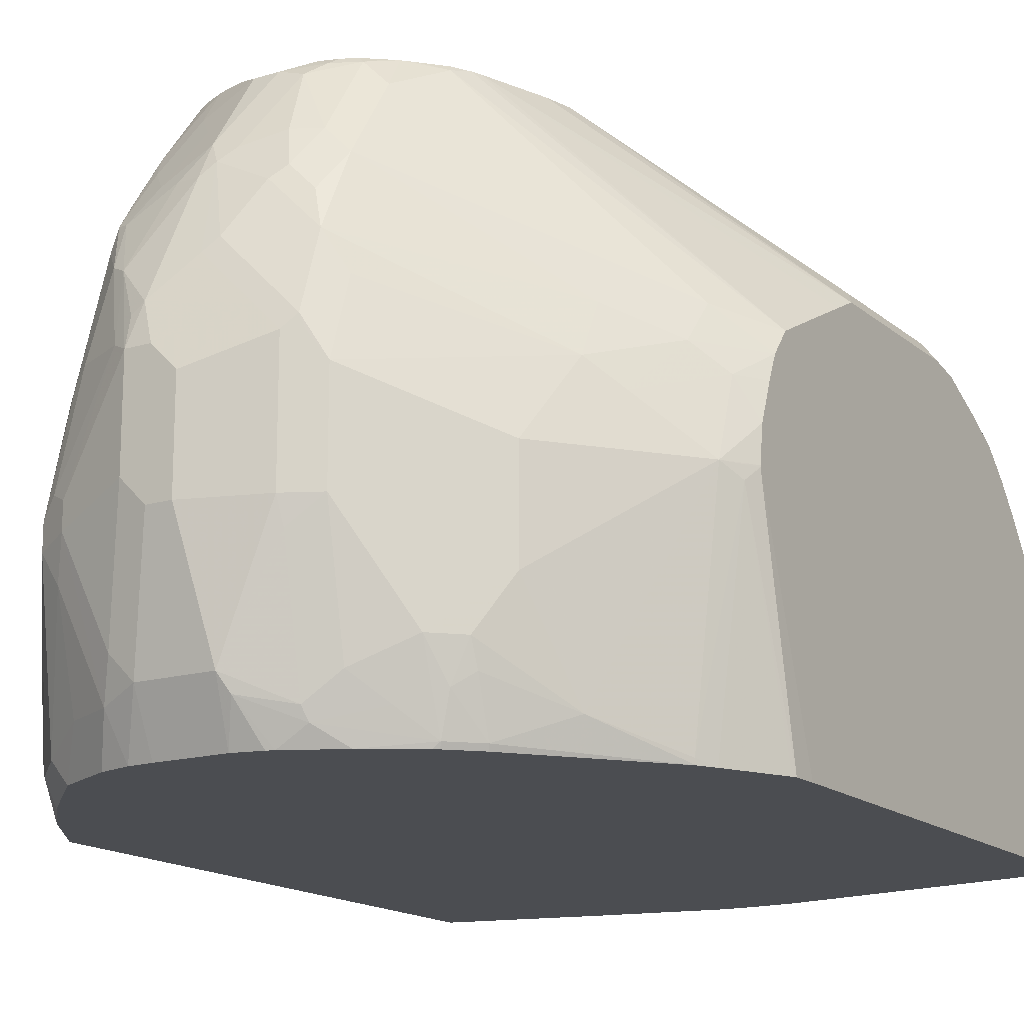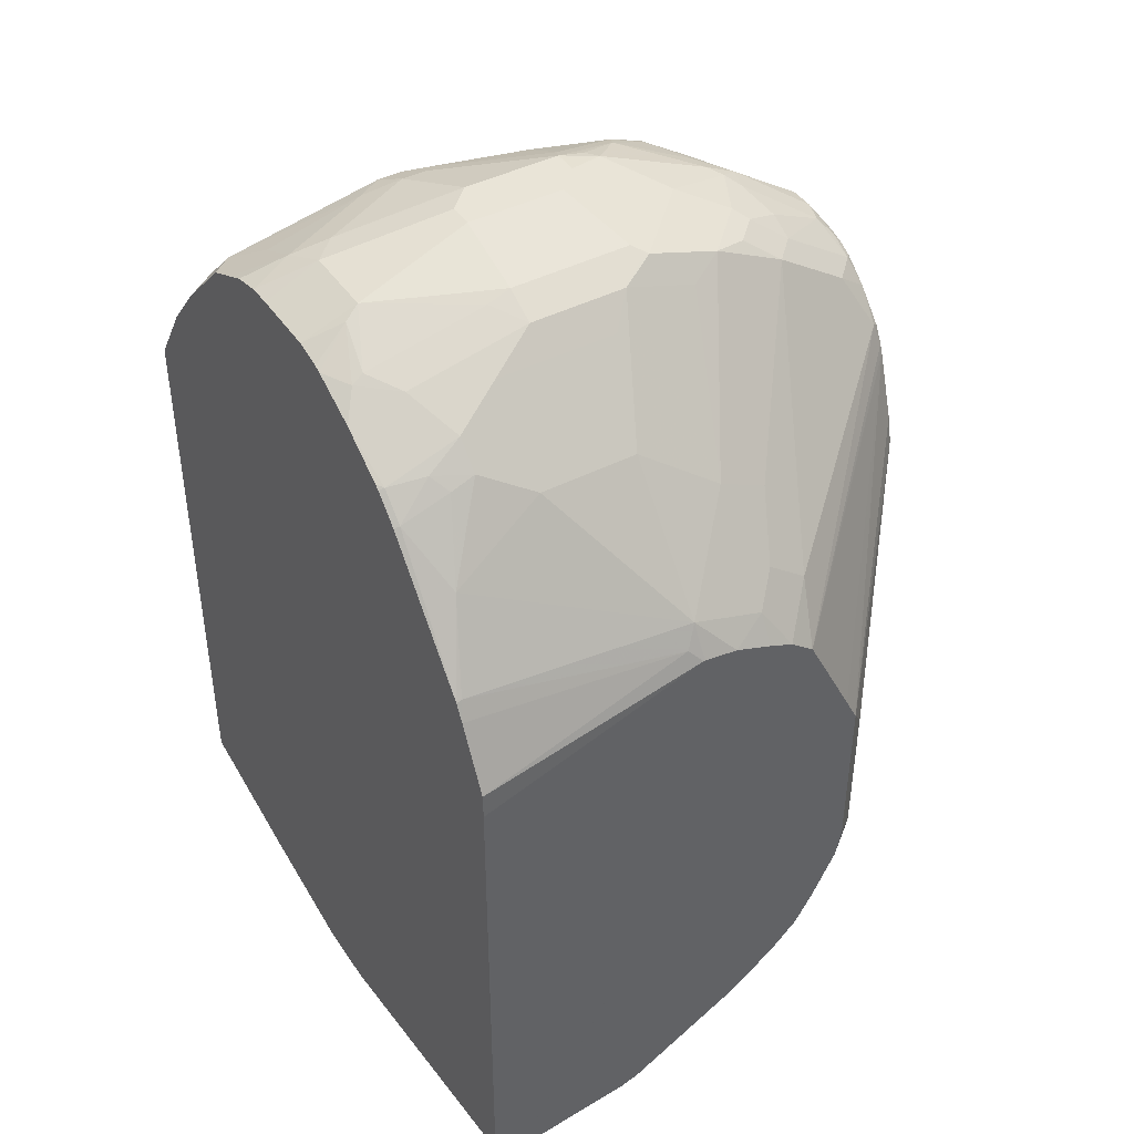
<metadata>
{"format":"obj","ext":"obj","renderer":"f3d","projection":"perspective","resolution":1024,"background":"white","views":[{"elev":-15.9,"azim":31.8,"up":"+Y"},{"elev":43.0,"azim":58.7,"up":"+Z"}]}
</metadata>
<code>
v -0.2317 0.1258 0.118
v -0.2314 0.1251 0.1188
v -0.2317 0.2383 0.118
v -0.2317 0.01471 0.09932
v -0.2126 0.1626 0.1563
v -0.2314 0.2376 0.1188
v -0.2314 0.01471 0.1
v -0.2317 0.2659 0.1059
v -0.2317 0.01471 -0.3467
v -0.2126 0.1814 0.1563
v -0.1751 0.05006 0.1938
v -0.1 0.1439 0.2876
v -0.2001 0.2689 0.1438
v -0.197 0.2861 0.1406
v -0.1938 0.2002 0.175
v -0.1563 0.2189 0.2126
v -0.1938 0.2564 0.1563
v -0.1938 0.01471 0.1563
v -0.2317 0.2847 0.08718
v -0.08831 0.4451 0.1751
v -0.1031 0.4362 0.1594
v -0.2317 0.022 -0.3507
v -0.1167 0.01471 -0.3731
v -0.1 0.1626 0.2876
v -0.1563 0.03131 0.2126
v -0.08439 0.1219 0.2907
v -0.07504 0.1501 0.3002
v -0.1376 0.03131 0.2314
v -0.1188 0.03131 0.2501
v -0.06564 0.3424 0.272
v -0.06874 0.3627 0.2563
v -0.08439 0.3986 0.2157
v -0.1 0.2376 0.2689
v -0.06874 0.3252 0.2751
v -0.1594 0.01471 0.1969
v -0.2317 0.309 0.0629
v -0.08013 0.4451 0.185
v -0.09209 0.4451 0.1688
v -0.1078 0.4451 0.1388
v -0.2317 0.03009 -0.3548
v -0.1125 0.01879 -0.3752
v -0.02282 0.01471 -0.3919
v -0.08754 0.1751 0.2939
v -0.08129 0.2376 0.2876
v -0.1541 0.01471 0.2023
v -0.08439 0.04694 0.272
v -0.0469 0.04694 0.2907
v -0.07504 0.1688 0.3002
v -0.0375 0.07505 0.3002
v -0.01876 0.1688 0.3189
v -0.1354 0.01471 0.221
v -0.1085 0.01471 0.248
v -0.1031 0.01471 0.2533
v -0.05 0.3064 0.2939
v -0.05625 0.34 0.2767
v -0.0375 0.3627 0.2689
v -0.05625 0.3814 0.2501
v -0.06564 0.3705 0.2533
v -0.06564 0.3986 0.2345
v -0.07247 0.4451 0.1927
v -0.2314 0.3252 0.0375
v -0.2317 0.3239 0.03854
v -0.1221 0.4451 0.08474
v -0.2314 0.3439 -0.01882
v -0.2317 0.03755 -0.3564
v -0.01876 0.01879 -0.3939
v -0.01876 0.01471 -0.3924
v -0.06874 0.2501 0.2939
v -0.03125 0.2501 0.3126
v -0.01876 0.0563 0.3002
v -0.0762 0.01471 0.2667
v -0.06036 0.01471 0.2746
v -0.03668 0.01471 0.2805
v -0.01876 0.2438 0.3189
v 3.895e-05 0.1501 0.3189
v -0.0375 0.3001 0.3002
v -0.01876 0.3588 0.2767
v 3.895e-05 0.3814 0.2689
v -0.01876 0.4002 0.2501
v -0.0375 0.419 0.2314
v -0.0469 0.4362 0.2157
v -0.05625 0.4451 0.2046
v -0.06254 0.4451 0.2009
v -0.2317 0.3245 0.0375
v -0.1245 0.4451 0.07504
v -0.2126 0.3627 -0.03752
v -0.2317 0.3438 -0.07499
v -0.2317 0.3432 -0.01882
v -0.2317 0.1313 -0.3564
v -0.07504 0.07505 -0.3939
v 0.03748 0.01879 -0.3939
v 3.895e-05 0.01471 -0.393
v 0.03748 0.0563 0.3002
v -0.01876 0.01471 0.2814
v 3.895e-05 0.2438 0.3189
v -0.009358 0.272 0.3142
v -0.01876 0.265 0.3142
v 0.01874 0.1501 0.3189
v 3.895e-05 0.3564 0.2814
v 0.009388 0.3658 0.2767
v 0.01874 0.3752 0.2697
v 0.03748 0.4315 0.2321
v 0.01874 0.4377 0.2314
v 3.895e-05 0.4377 0.2314
v -0.03973 0.4451 0.2122
v -0.1234 0.4451 0.06136
v -0.2126 0.3627 -0.1313
v -0.2317 0.3438 -0.1495
v -0.2317 0.1452 -0.3529
v -0.1711 0.2251 -0.3518
v -0.1524 0.1688 -0.3705
v -0.1501 0.1501 -0.3752
v -0.07504 0.1313 -0.3939
v 0.03748 0.01471 -0.3919
v 0.01515 0.01471 -0.393
v 0.05628 0.03755 -0.3939
v 0.2631 0.03755 -0.3661
v 0.2631 0.01926 -0.3571
v 0.07735 0.1313 0.2954
v 0.07502 0.1501 0.3002
v 0.03341 0.01471 0.2814
v 0.04373 0.04378 0.2939
v 0.07735 0.03755 0.2767
v 0.01874 0.2251 0.3189
v 0.05628 0.2626 0.3002
v 0.01874 0.3001 0.3002
v 0.02813 0.3095 0.2954
v 0.04688 0.347 0.2767
v 0.04688 0.3846 0.2579
v 0.06563 0.3846 0.2485
v 0.06563 0.4408 0.211
v 0.04688 0.4408 0.2204
v 0.03748 0.4451 0.2183
v -0.01876 0.4451 0.2183
v -0.02844 0.4451 0.2159
v -0.09955 0.4451 0.01363
v -0.1711 0.3705 -0.2063
v -0.2087 0.3517 -0.2063
v -0.2314 0.3439 -0.1876
v -0.2317 0.3437 -0.1684
v -0.2317 0.2021 -0.333
v -0.1735 0.2345 -0.347
v -0.1149 0.2626 -0.3518
v -0.07737 0.2438 -0.3705
v -0.05862 0.1876 -0.3892
v -0.05625 0.1688 -0.3939
v 0.2631 0.01833 -0.3566
v 0.2631 0.01471 -0.3546
v 0.07502 0.0563 -0.3939
v 0.2631 0.0563 -0.3661
v 0.1 0.1501 0.2876
v 0.07502 0.2438 0.3002
v 0.05448 0.01471 0.2767
v 0.05962 0.01471 0.2746
v 0.07972 0.02815 0.272
v 0.1 0.0563 0.2689
v 0.08442 0.2532 0.2954
v 0.08442 0.3095 0.2767
v 0.05628 0.3564 0.2697
v 0.08442 0.3658 0.2485
v 0.08442 0.4221 0.211
v 0.08011 0.4451 0.1933
v 0.07502 0.4451 0.1978
v 0.06136 0.4451 0.2089
v 0.05114 0.4451 0.214
v -0.08802 0.4451 -0.005142
v -0.1337 0.3893 -0.1876
v -0.1524 0.3705 -0.2251
v -0.1751 0.3502 -0.2564
v -0.211 0.347 -0.2157
v -0.2314 0.3252 -0.2251
v -0.2317 0.3249 -0.2251
v -0.2317 0.3432 -0.1876
v -0.2317 0.2142 -0.3275
v -0.2298 0.2158 -0.3283
v -0.1172 0.272 -0.347
v -0.1923 0.2532 -0.3283
v -0.07969 0.2532 -0.3658
v -0.0625 0.2564 -0.3689
v -0.05625 0.2438 -0.3752
v -0.0375 0.1876 -0.3939
v 0.2631 0.01471 0.03659
v 0.07502 0.1501 -0.3939
v 0.2631 0.1313 -0.3566
v 0.1688 0.1501 -0.3752
v 0.1 0.2251 0.2876
v 0.1188 0.1126 0.2689
v 0.08752 0.2438 0.2939
v 0.09716 0.01471 0.2558
v 0.1376 0.01879 0.2314
v 0.1188 0.03755 0.2501
v 0.1376 0.07505 0.2501
v 0.08442 0.347 0.2579
v 0.07502 0.3376 0.2697
v 0.1 0.2814 0.2689
v 0.1938 0.2438 0.175
v 0.1938 0.2814 0.1563
v 0.1032 0.3846 0.211
v 0.2345 0.2907 0.09849
v 0.1032 0.4408 0.1735
v 0.08582 0.4451 0.1872
v -0.08376 0.4451 -0.01156
v -0.1149 0.3893 -0.2063
v -0.07993 0.4451 -0.0154
v -0.1172 0.3846 -0.2157
v -0.1548 0.3658 -0.2344
v -0.1548 0.3283 -0.2908
v -0.1923 0.3283 -0.272
v -0.1829 0.347 -0.2532
v -0.1376 0.369 -0.2376
v -0.1 0.369 -0.2564
v -0.08129 0.3502 -0.2939
v -0.1376 0.3314 -0.2939
v -0.211 0.3283 -0.2532
v -0.2317 0.3174 -0.238
v -0.2317 0.252 -0.3082
v -0.2298 0.2532 -0.3095
v -0.07969 0.2907 -0.347
v -0.0625 0.2939 -0.3501
v -0.1 0.2751 -0.3501
v -0.136 0.2907 -0.3283
v -0.1548 0.3095 -0.3095
v 0.01254 0.2189 -0.3877
v 0.01874 0.2064 -0.3939
v -0.05625 0.2814 -0.3564
v -0.05 0.3064 -0.3439
v 0.2631 0.1876 0.09283
v 0.2626 0.01471 0.05627
v 0.05628 0.1688 -0.3939
v 0.1407 0.272 -0.347
v 0.2631 0.1455 -0.3518
v 0.1126 0.2626 -0.3564
v 0.1188 0.2064 0.2689
v 0.1751 0.1876 0.2126
v 0.1751 0.1126 0.2126
v 0.1328 0.01471 0.2327
v 0.1362 0.01471 0.23
v 0.1563 0.01879 0.2126
v 0.1454 0.04694 0.2345
v 0.1563 0.07505 0.2314
v 0.2126 0.2251 0.1563
v 0.2313 0.2626 0.1188
v 0.2631 0.2626 0.07036
v 0.2631 0.2809 0.05599
v 0.2631 0.2811 0.05578
v 0.1079 0.4451 0.1575
v 0.101 0.4451 0.1703
v -0.09379 0.3939 -0.2063
v -0.1 0.3877 -0.2188
v -0.07383 0.4451 -0.01861
v -0.125 0.3252 -0.3064
v -0.1923 0.3095 -0.2908
v -0.2298 0.3095 -0.2532
v -0.04375 0.3877 -0.2376
v -0.06874 0.3439 -0.3064
v -0.00621 0.369 -0.2751
v -0.2317 0.3082 -0.252
v -0.2317 0.2895 -0.2707
v -0.1376 0.3127 -0.3127
v 0.03748 0.2438 -0.3752
v 0.06252 0.3064 -0.3439
v 0.05628 0.2814 -0.3564
v -0.05 0.3252 -0.3252
v 0.2631 0.189 0.09283
v 0.2626 0.1876 0.09374
v 0.2579 0.1782 0.1032
v 0.2613 0.01471 0.05899
v 0.1188 0.2876 -0.3439
v 0.1595 0.3095 -0.3095
v 0.1782 0.272 -0.3283
v 0.2345 0.2532 -0.3095
v 0.2532 0.2345 -0.3095
v 0.2631 0.2296 -0.3046
v 0.2501 0.1876 0.1188
v 0.1938 0.03755 0.175
v 0.1549 0.01471 0.2112
v 0.1571 0.0563 0.2251
v 0.2315 0.01471 0.1174
v 0.2501 0.2438 0.1
v 0.2631 0.2438 0.07839
v 0.2631 0.2819 0.05438
v 0.1104 0.4451 0.1511
v -0.01876 0.4127 -0.1688
v -0.0375 0.3939 -0.2251
v 0.001201 0.4451 -0.03731
v 0.05003 0.3877 -0.2376
v 0.006288 0.3627 -0.2876
v 0.01254 0.369 -0.2751
v 0.06252 0.3252 -0.3252
v 0.1376 0.3252 -0.3064
v 0.2631 0.2152 0.08913
v 0.2564 0.1876 0.1063
v 0.2383 0.01471 0.1049
v 0.2313 0.01879 0.1188
v 0.1751 0.3252 -0.2876
v 0.1969 0.3095 -0.2908
v 0.2532 0.2907 -0.272
v 0.2631 0.2513 -0.2888
v 0.2631 0.2997 0.01893
v 0.1266 0.4451 0.1012
v 0.2631 0.3184 -0.01854
v 0.2631 0.328 -0.03794
v 0.03748 0.4127 -0.1688
v 0.05628 0.3939 -0.2251
v 0.01757 0.4451 -0.0364
v 0.06252 0.3814 -0.2501
v 0.02498 0.3627 -0.2876
v 0.06252 0.3439 -0.3064
v 0.1376 0.3439 -0.2876
v 0.1751 0.3439 -0.2688
v 0.1969 0.347 -0.2532
v 0.2631 0.272 -0.272
v 0.2345 0.3283 -0.2344
v 0.2501 0.3064 -0.2501
v 0.2631 0.3046 -0.2296
v 0.2631 0.2907 -0.2532
v 0.2631 0.2819 -0.2622
v 0.1313 0.4451 0.08013
v 0.2631 0.328 -0.1693
v 0.2501 0.3439 -0.0625
v 0.06349 0.4451 -0.02608
v 0.07502 0.4127 -0.1501
v 0.1313 0.3939 -0.1876
v 0.1595 0.3846 -0.197
v 0.08442 0.3846 -0.2344
v 0.1595 0.347 -0.272
v 0.2345 0.347 -0.197
v 0.2501 0.3252 -0.2126
v 0.2631 0.3234 -0.192
v 0.1313 0.4451 0.07504
v 0.2501 0.3439 -0.1751
v 0.0989 0.4451 -0.005142
v 0.1501 0.3939 -0.1688
v 0.1198 0.4451 0.03024
v 0.1751 0.3814 -0.1751
v 0.1285 0.4451 0.05899
f 176 179 178
f 176 220 179
f 180 226 223
f 176 218 219
f 175 217 177
f 174 217 175
f 176 219 220
f 176 221 218
f 180 223 224
f 177 222 221
f 179 220 219
f 179 219 225
f 179 225 180
f 180 224 181
f 182 227 228
f 180 225 226
f 177 217 222
f 174 216 217
f 168 206 169
f 171 214 172
f 161 200 162
f 162 200 201
f 183 229 185
f 166 202 167
f 167 202 204
f 167 204 203
f 168 205 206
f 168 203 205
f 169 207 208
f 169 208 209
f 169 209 170
f 169 206 210
f 169 210 211
f 169 211 212
f 169 212 213
f 169 213 207
f 170 209 214
f 172 214 215
f 184 185 230
f 200 247 201
f 185 229 224
f 199 242 243
f 199 243 244
f 199 244 245
f 199 245 200
f 200 245 246
f 200 246 247
f 203 248 249
f 203 249 205
f 203 204 248
f 204 250 248
f 205 249 210
f 205 210 206
f 207 213 251
f 207 251 222
f 207 222 252
f 207 252 208
f 161 199 200
f 197 242 199
f 184 230 231
f 196 234 241
f 196 241 242
f 185 224 232
f 185 232 230
f 186 233 234
f 186 234 196
f 186 196 195
f 187 192 235
f 187 235 234
f 187 234 233
f 189 236 190
f 190 236 237
f 190 237 276
f 190 276 238
f 190 238 239
f 190 239 192
f 190 192 191
f 192 239 240
f 192 240 235
f 196 242 197
f 161 198 199
f 129 159 130
f 160 197 199
f 130 160 161
f 130 161 131
f 130 159 160
f 131 161 162
f 131 162 163
f 131 163 164
f 131 164 132
f 132 164 165
f 132 165 133
f 136 166 167
f 136 167 137
f 137 167 203
f 137 203 168
f 137 168 169
f 137 169 138
f 138 169 170
f 138 170 139
f 208 252 253
f 139 170 214
f 128 159 129
f 127 158 128
f 117 183 150
f 119 151 120
f 119 123 156
f 119 156 151
f 120 151 186
f 120 186 188
f 120 188 152
f 121 153 122
f 122 153 154
f 122 154 155
f 122 155 123
f 123 155 156
f 124 152 125
f 125 152 157
f 125 157 127
f 125 127 126
f 127 157 158
f 128 158 159
f 160 199 198
f 139 214 171
f 139 172 173
f 155 189 190
f 155 190 191
f 155 191 156
f 156 191 192
f 156 192 187
f 157 188 186
f 157 186 158
f 158 193 194
f 158 194 159
f 158 186 195
f 158 195 196
f 158 196 197
f 158 197 193
f 159 194 160
f 160 198 161
f 160 194 193
f 160 193 197
f 154 189 155
f 139 171 172
f 152 188 157
f 151 187 233
f 139 173 140
f 141 174 175
f 141 175 142
f 142 176 143
f 142 175 177
f 142 177 221
f 142 221 176
f 143 176 178
f 143 178 144
f 144 178 179
f 144 179 180
f 144 180 145
f 145 180 181
f 145 181 146
f 150 183 185
f 150 185 184
f 151 156 187
f 151 233 186
f 208 253 214
f 248 254 249
f 210 249 211
f 331 335 334
f 285 305 303
f 286 306 288
f 286 304 306
f 288 306 307
f 289 308 309
f 289 309 290
f 290 309 310
f 290 310 295
f 295 310 311
f 295 311 296
f 296 311 297
f 297 312 298
f 297 311 313
f 297 313 314
f 297 314 315
f 297 315 316
f 283 285 303
f 297 316 317
f 283 304 284
f 282 302 300
f 268 290 269
f 269 290 295
f 269 295 296
f 269 296 270
f 270 296 271
f 271 296 297
f 271 297 272
f 272 297 273
f 273 297 298
f 274 275 294
f 274 291 279
f 275 278 294
f 278 293 294
f 279 291 280
f 281 299 282
f 282 299 301
f 282 301 302
f 283 303 304
f 266 294 293
f 297 317 312
f 302 319 331
f 315 328 331
f 315 331 329
f 318 320 331
f 318 331 330
f 319 329 331
f 321 332 322
f 322 332 323
f 323 333 324
f 323 332 333
f 324 333 334
f 324 334 335
f 324 335 331
f 324 331 327
f 324 326 325
f 327 331 328
f 330 331 336
f 117 149 183
f 314 328 315
f 300 302 318
f 313 328 314
f 311 327 313
f 302 331 320
f 302 320 318
f 303 305 321
f 303 321 322
f 303 322 304
f 304 322 323
f 304 323 324
f 304 324 325
f 304 325 306
f 306 325 309
f 306 309 308
f 306 308 307
f 309 325 326
f 309 326 310
f 310 326 311
f 311 326 324
f 311 324 327
f 313 327 328
f 208 214 209
f 266 274 294
f 266 293 267
f 223 262 260
f 224 260 232
f 226 259 251
f 226 251 255
f 226 255 263
f 226 263 289
f 226 289 261
f 227 264 265
f 227 265 266
f 227 266 228
f 228 266 267
f 230 232 268
f 230 268 269
f 230 269 270
f 230 270 231
f 231 270 271
f 231 271 272
f 223 261 262
f 231 272 273
f 223 226 261
f 222 251 259
f 211 249 254
f 211 254 212
f 212 255 251
f 212 251 213
f 212 254 256
f 212 256 255
f 214 253 215
f 215 253 257
f 216 258 217
f 217 258 253
f 217 253 252
f 217 252 222
f 218 221 222
f 218 222 219
f 219 222 259
f 219 259 226
f 219 226 225
f 223 260 224
f 266 292 274
f 232 262 261
f 232 260 262
f 254 286 288
f 254 288 256
f 254 284 304
f 254 304 286
f 255 256 287
f 255 287 307
f 255 307 308
f 255 308 289
f 255 289 263
f 256 288 307
f 256 307 287
f 261 289 290
f 261 290 268
f 264 291 274
f 264 274 292
f 264 292 265
f 265 292 266
f 253 258 257
f 232 261 268
f 250 285 283
f 248 284 254
f 234 235 274
f 234 274 241
f 235 240 275
f 235 275 274
f 238 277 239
f 238 276 278
f 238 278 275
f 238 275 277
f 239 277 240
f 240 277 275
f 241 274 279
f 241 279 242
f 242 279 243
f 243 279 280
f 245 281 282
f 245 282 246
f 248 283 284
f 248 250 283
f 117 147 118
f 4 52 51
f 117 182 148
f 20 134 133
f 20 133 165
f 20 165 164
f 20 164 163
f 20 163 162
f 20 162 201
f 20 201 247
f 20 135 134
f 20 247 246
f 20 282 300
f 20 300 318
f 20 318 330
f 20 330 336
f 20 336 334
f 20 334 332
f 20 332 321
f 20 246 282
f 20 105 135
f 20 82 105
f 20 83 82
f 12 25 28
f 12 28 29
f 12 29 26
f 13 17 14
f 14 17 30
f 14 30 31
f 14 31 32
f 14 32 20
f 15 24 16
f 16 24 33
f 16 33 34
f 16 34 17
f 17 34 30
f 18 35 25
f 19 21 36
f 20 37 60
f 20 60 83
f 20 321 305
f 20 305 285
f 20 285 250
f 20 250 204
f 26 47 27
f 26 29 46
f 27 47 49
f 27 49 50
f 27 50 74
f 27 74 48
f 28 51 52
f 28 52 29
f 29 52 53
f 29 53 46
f 30 34 54
f 30 54 55
f 30 55 56
f 30 56 57
f 30 57 58
f 30 58 31
f 31 58 59
f 26 46 47
f 12 43 24
f 25 51 28
f 25 35 45
f 20 204 202
f 20 202 166
f 20 166 136
f 20 136 106
f 20 106 85
f 20 85 63
f 20 63 39
f 20 39 38
f 20 38 21
f 20 32 37
f 21 38 39
f 21 39 36
f 22 40 23
f 23 41 42
f 23 40 41
f 24 43 44
f 24 44 33
f 25 45 51
f 12 48 43
f 12 27 48
f 12 26 27
f 1 109 89
f 1 89 65
f 1 65 40
f 1 40 22
f 1 22 9
f 1 9 4
f 1 4 2
f 2 5 10
f 2 10 6
f 2 4 7
f 2 7 5
f 3 6 8
f 4 9 23
f 4 23 42
f 4 42 67
f 4 67 92
f 4 92 115
f 1 141 109
f 4 115 114
f 1 174 141
f 1 258 216
f 331 334 336
f 1 2 6
f 1 6 3
f 1 3 8
f 1 8 19
f 1 19 36
f 1 36 62
f 1 62 84
f 1 84 88
f 1 88 87
f 1 87 108
f 1 108 140
f 1 140 173
f 1 173 172
f 1 172 215
f 1 215 257
f 1 257 258
f 1 216 174
f 31 59 32
f 4 114 148
f 4 182 228
f 5 11 12
f 5 12 24
f 5 24 10
f 6 13 14
f 6 14 8
f 6 10 15
f 6 15 16
f 6 16 17
f 6 17 13
f 7 18 11
f 8 14 20
f 8 20 21
f 8 21 19
f 9 22 23
f 10 24 15
f 11 25 12
f 11 18 25
f 5 7 11
f 4 148 182
f 4 18 7
f 4 45 35
f 4 228 267
f 4 267 293
f 4 293 278
f 4 278 276
f 4 276 237
f 4 237 236
f 4 236 189
f 4 189 154
f 4 154 153
f 4 153 121
f 4 121 94
f 4 94 73
f 4 73 72
f 4 72 71
f 4 71 53
f 4 53 52
f 4 51 45
f 4 35 18
f 32 59 60
f 32 60 37
f 33 44 34
f 96 125 126
f 96 126 99
f 98 120 152
f 98 152 124
f 99 126 100
f 100 126 127
f 100 127 128
f 100 128 129
f 100 129 101
f 101 129 102
f 102 130 131
f 102 131 132
f 102 132 103
f 102 129 130
f 103 132 133
f 103 133 134
f 103 134 104
f 95 125 96
f 104 134 135
f 95 124 125
f 93 122 123
f 80 105 81
f 81 105 82
f 85 106 107
f 85 107 86
f 86 107 108
f 86 108 87
f 89 109 110
f 89 110 111
f 89 111 112
f 89 112 113
f 91 114 115
f 91 116 117
f 91 117 118
f 91 118 114
f 93 119 120
f 93 120 98
f 93 121 122
f 93 123 119
f 80 104 105
f 104 135 105
f 106 137 138
f 117 312 317
f 117 317 316
f 117 316 315
f 117 315 329
f 117 329 319
f 117 319 302
f 117 302 301
f 117 301 299
f 117 299 281
f 117 281 245
f 117 245 244
f 117 244 243
f 117 243 280
f 117 280 291
f 117 291 264
f 117 264 227
f 117 227 182
f 117 298 312
f 106 136 137
f 117 273 298
f 117 184 231
f 106 138 139
f 106 139 107
f 107 139 108
f 108 139 140
f 109 141 110
f 110 141 142
f 110 142 143
f 110 143 144
f 110 144 145
f 110 145 111
f 111 145 112
f 112 145 146
f 112 146 113
f 114 118 147
f 114 147 148
f 116 149 117
f 117 150 184
f 117 231 273
f 117 148 147
f 79 104 80
f 78 103 104
f 50 75 98
f 50 98 124
f 50 124 95
f 50 95 74
f 50 70 75
f 54 68 69
f 54 69 76
f 54 76 55
f 55 77 56
f 55 76 77
f 56 77 78
f 56 78 79
f 56 79 80
f 56 80 57
f 57 80 81
f 57 81 59
f 57 59 58
f 49 70 50
f 59 81 82
f 48 74 69
f 47 72 73
f 34 44 54
f 36 61 62
f 36 39 61
f 39 63 64
f 39 64 61
f 40 65 66
f 40 66 41
f 41 66 42
f 42 66 67
f 43 68 44
f 43 48 69
f 43 69 68
f 44 68 54
f 46 53 47
f 47 70 49
f 47 53 71
f 47 71 72
f 47 73 70
f 78 104 79
f 59 82 83
f 61 84 62
f 69 74 76
f 70 93 98
f 70 98 75
f 70 73 94
f 70 94 121
f 70 121 93
f 74 95 96
f 74 96 97
f 74 97 76
f 76 97 96
f 76 96 99
f 76 99 77
f 77 99 78
f 78 99 100
f 78 100 101
f 78 101 102
f 78 102 103
f 66 92 67
f 59 83 60
f 66 115 92
f 66 116 91
f 61 64 88
f 61 88 84
f 63 85 64
f 64 86 87
f 64 87 88
f 64 85 86
f 65 89 113
f 65 113 90
f 65 90 66
f 66 90 113
f 66 113 146
f 66 146 181
f 66 181 224
f 66 224 229
f 66 229 183
f 66 183 149
f 66 149 116
f 66 91 115
f 332 334 333

</code>
